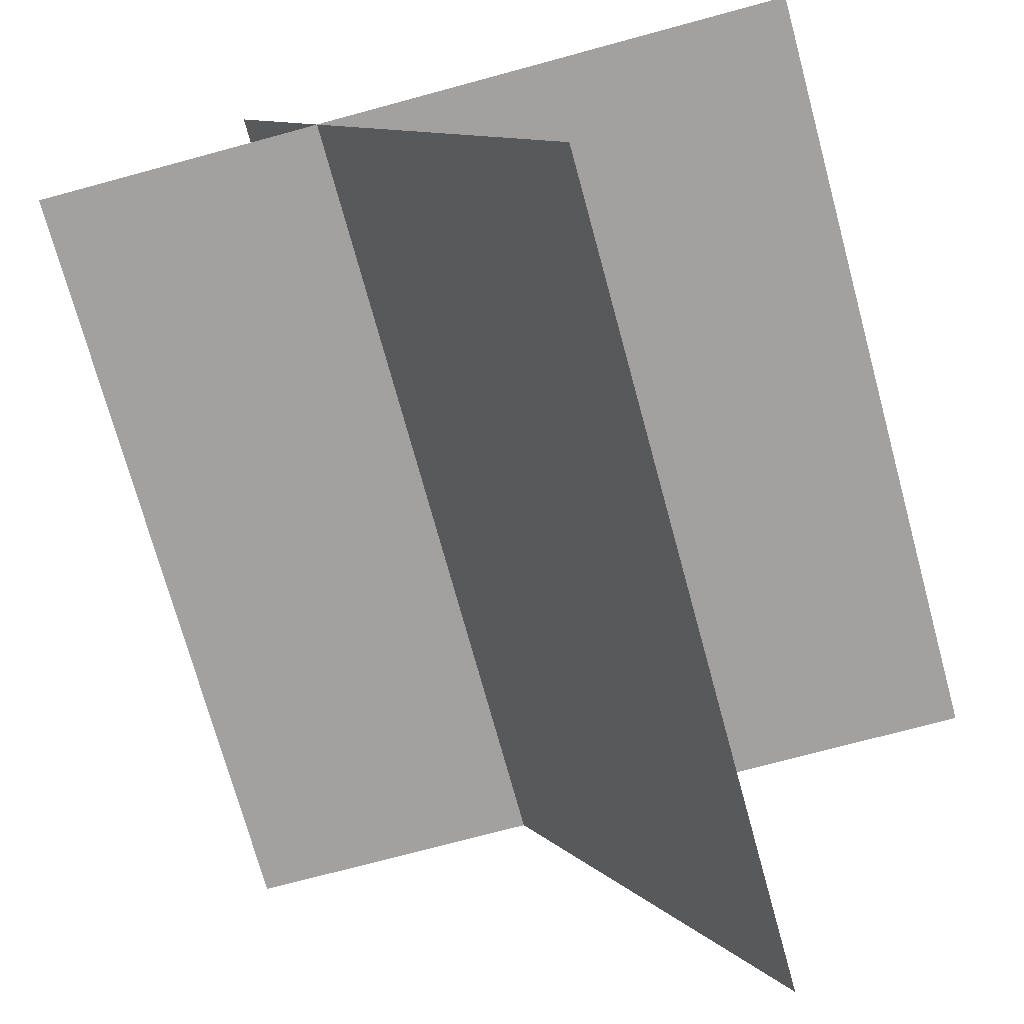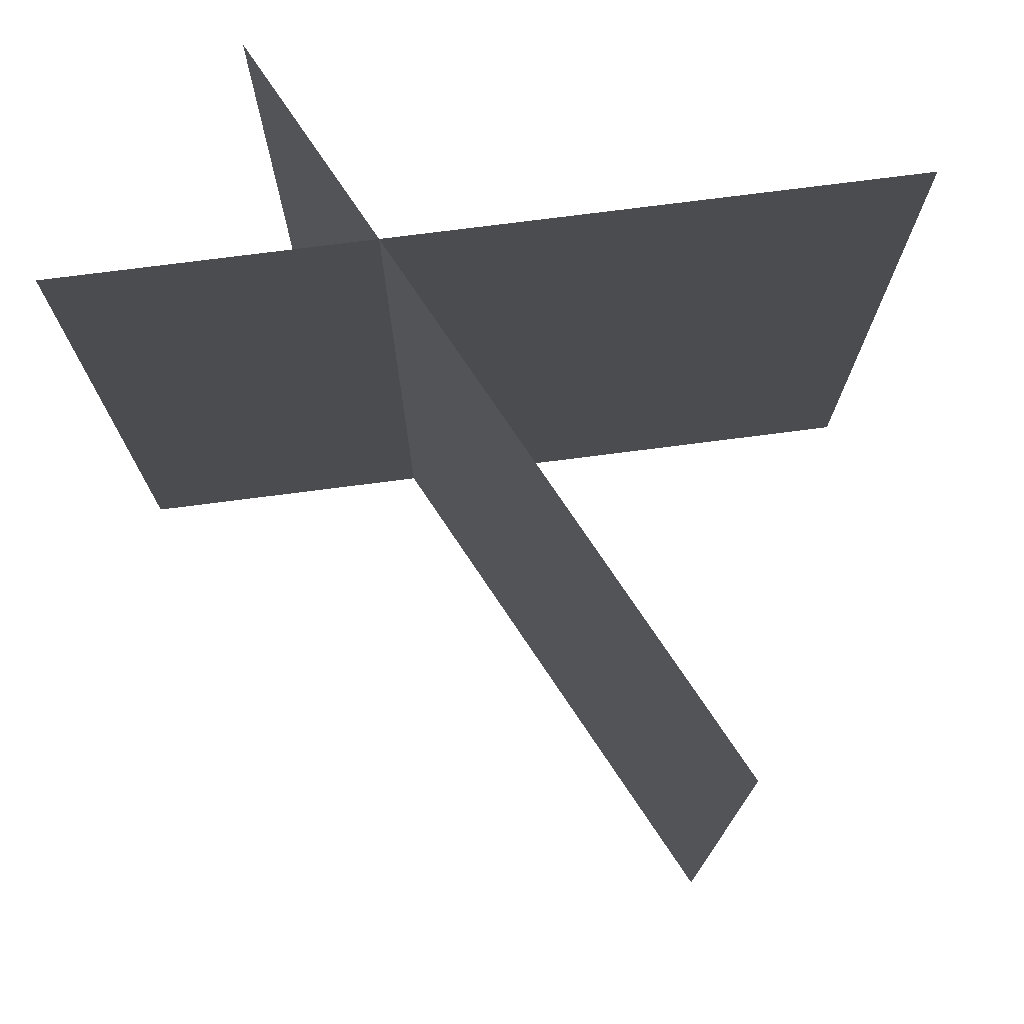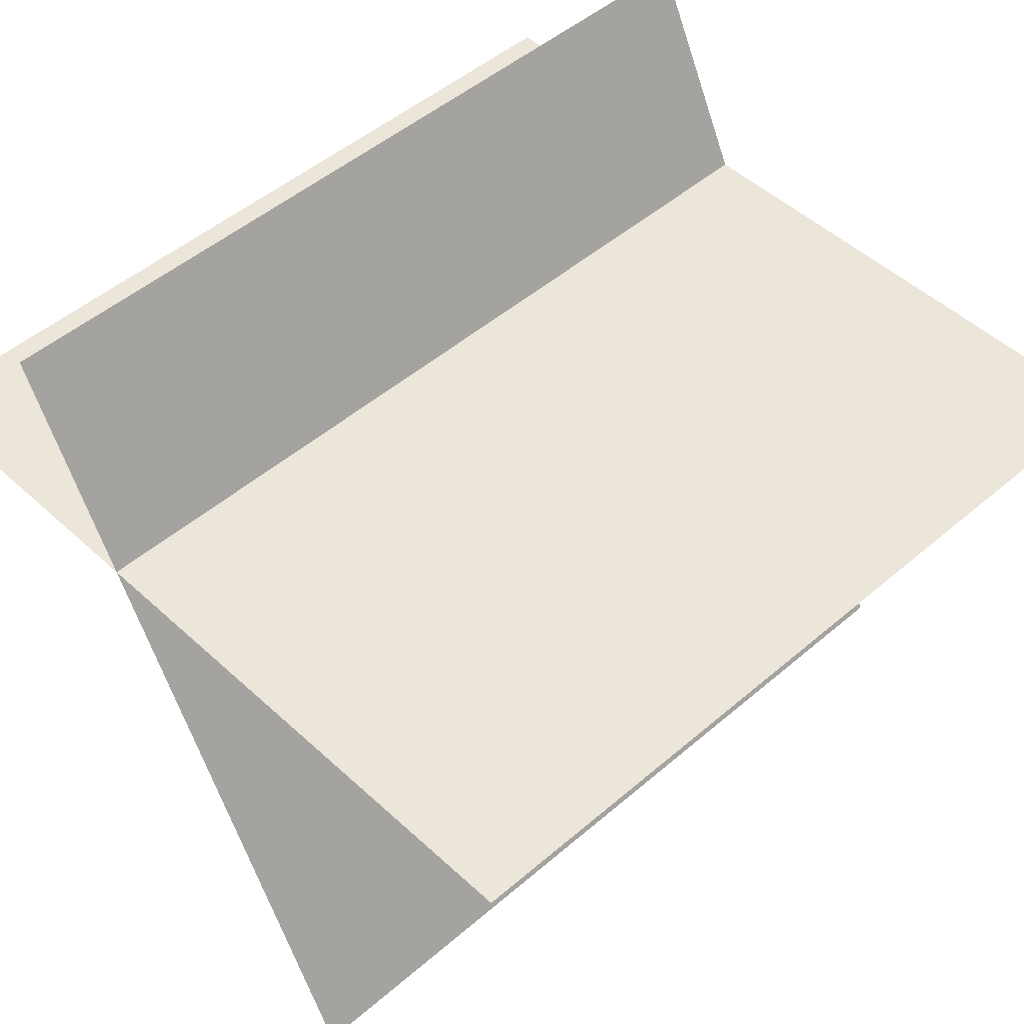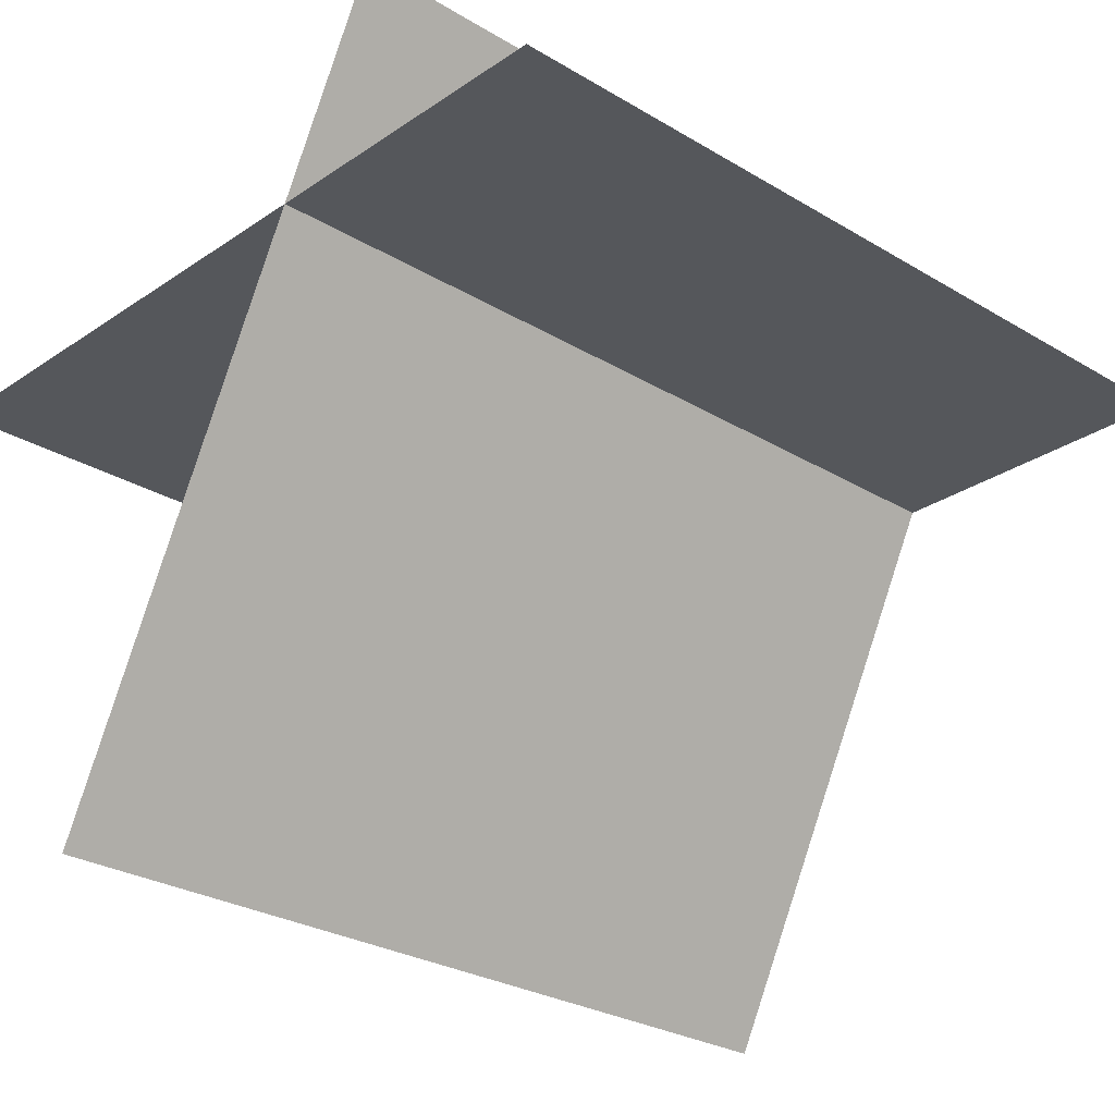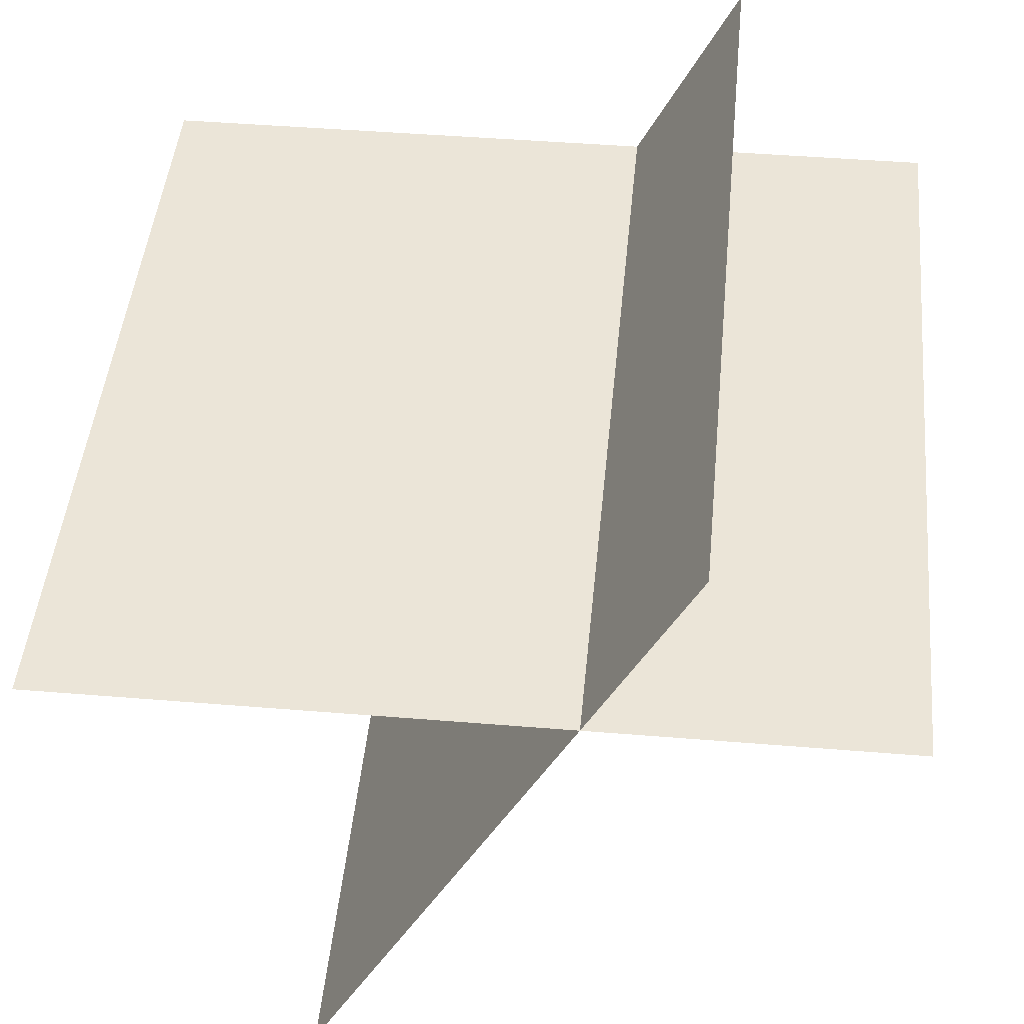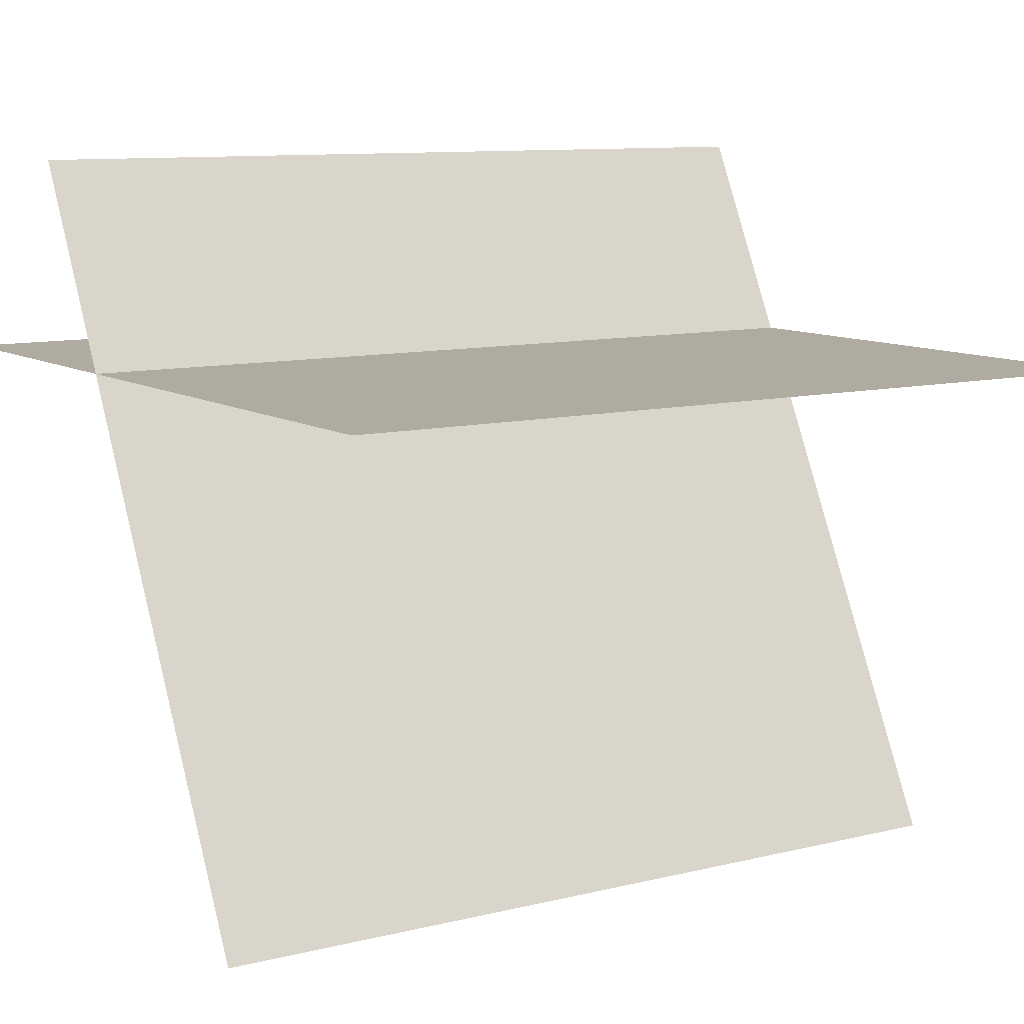
<metadata>
{"format":"obj","ext":"obj","renderer":"f3d","projection":"perspective","resolution":1024,"background":"white","views":[{"elev":-72.3,"azim":-164.8,"up":"+Z"},{"elev":75.9,"azim":172.7,"up":"+Y"},{"elev":48.3,"azim":-134.0,"up":"+Z"},{"elev":-26.9,"azim":46.7,"up":"+Z"},{"elev":45.7,"azim":5.4,"up":"+Z"},{"elev":9.8,"azim":-122.9,"up":"+Z"}]}
</metadata>
<code>
o Grass
v -0.3112 -0.002477 0.000297
v -0.3112 0.6396 0.000297
v 0.315 -0.002477 0.000297
v 0.315 0.6396 0.000297
v -0.1241 -0.002477 -0.4033
v -0.1241 0.6396 -0.4033
v 0.1566 -0.002477 0.1565
v 0.1566 0.6396 0.1565
f 4 2 1 3
f 8 6 5 7

</code>
